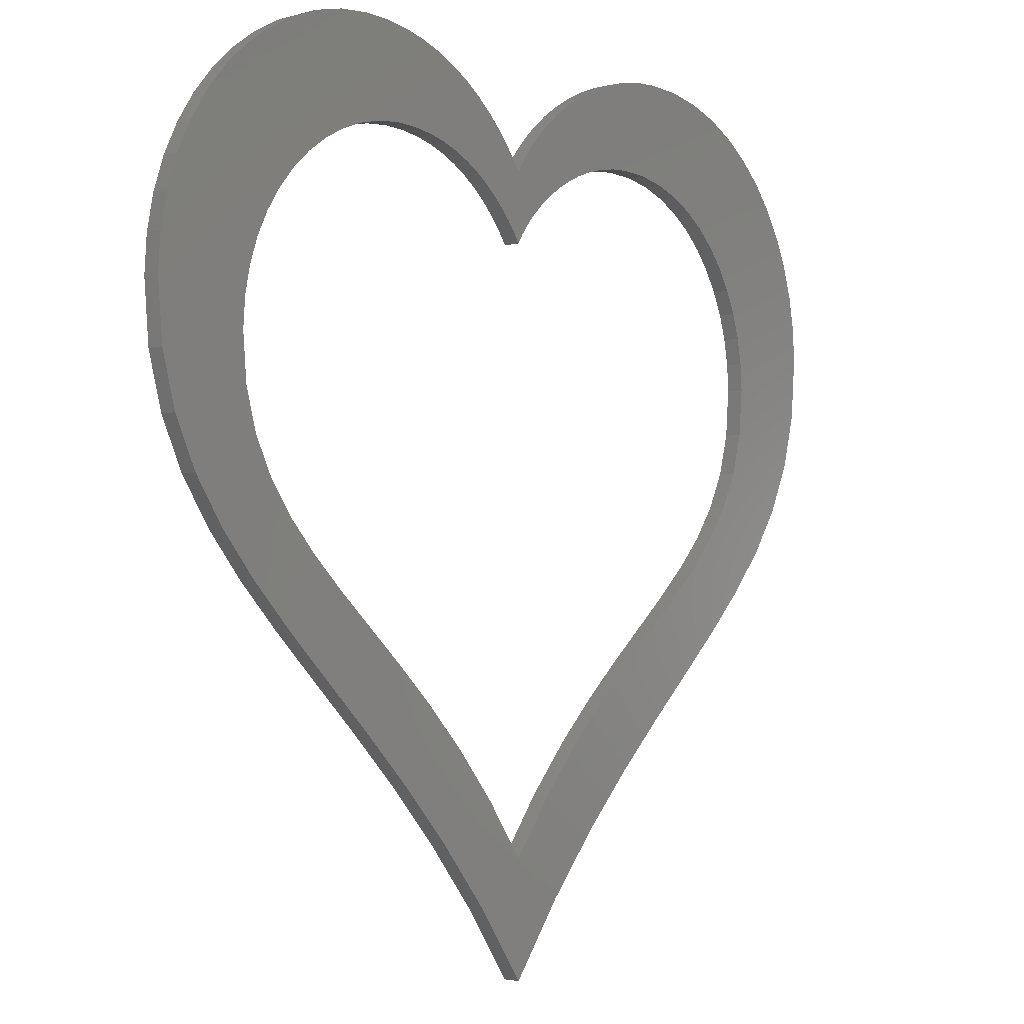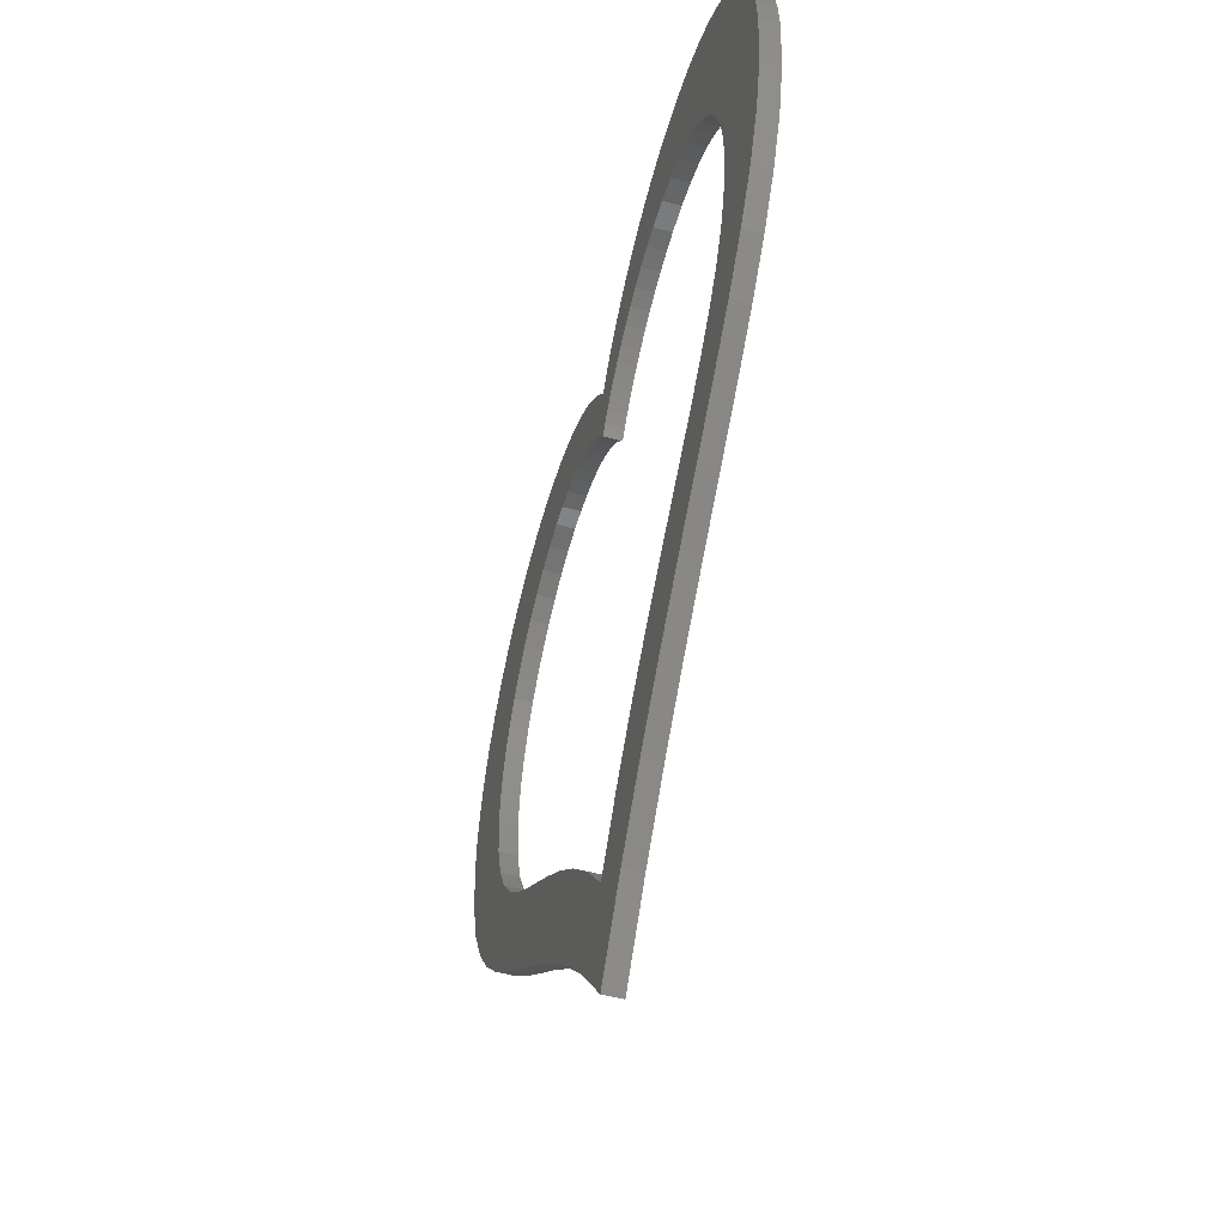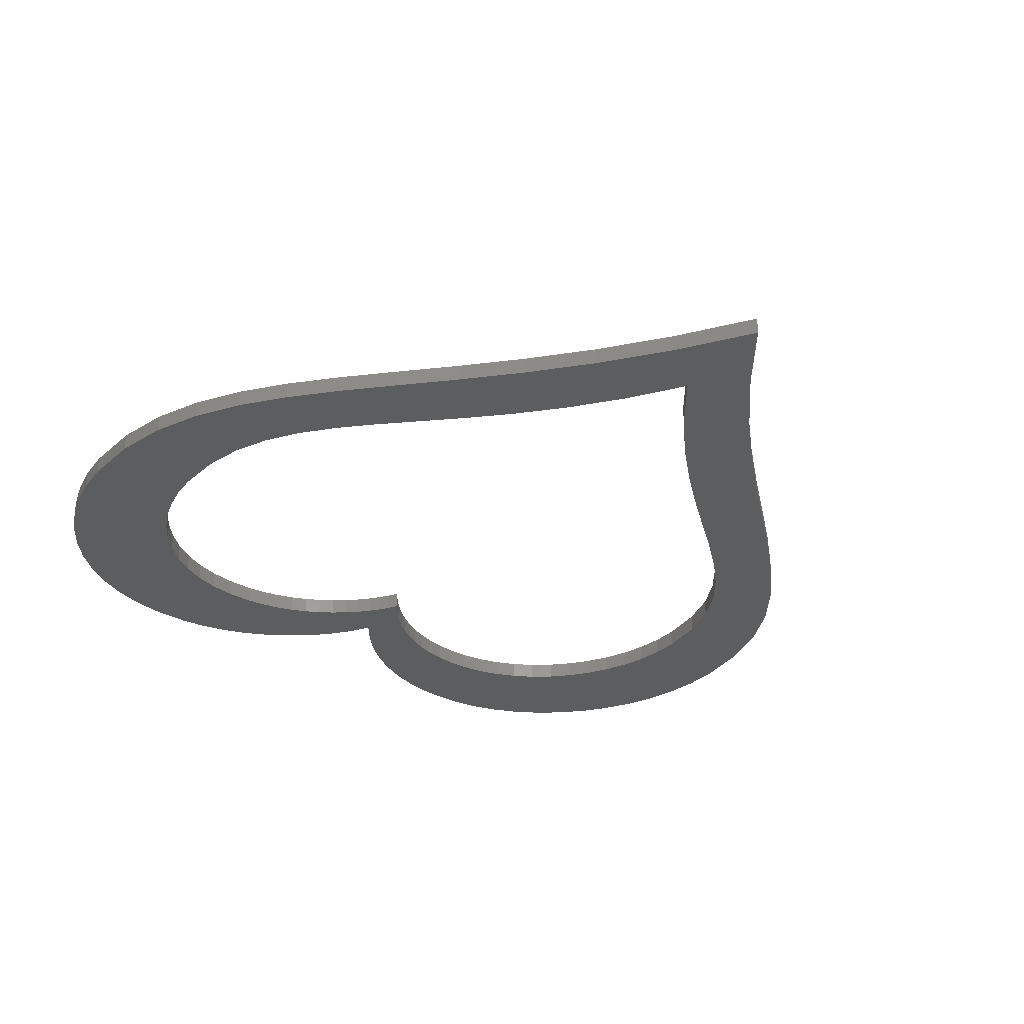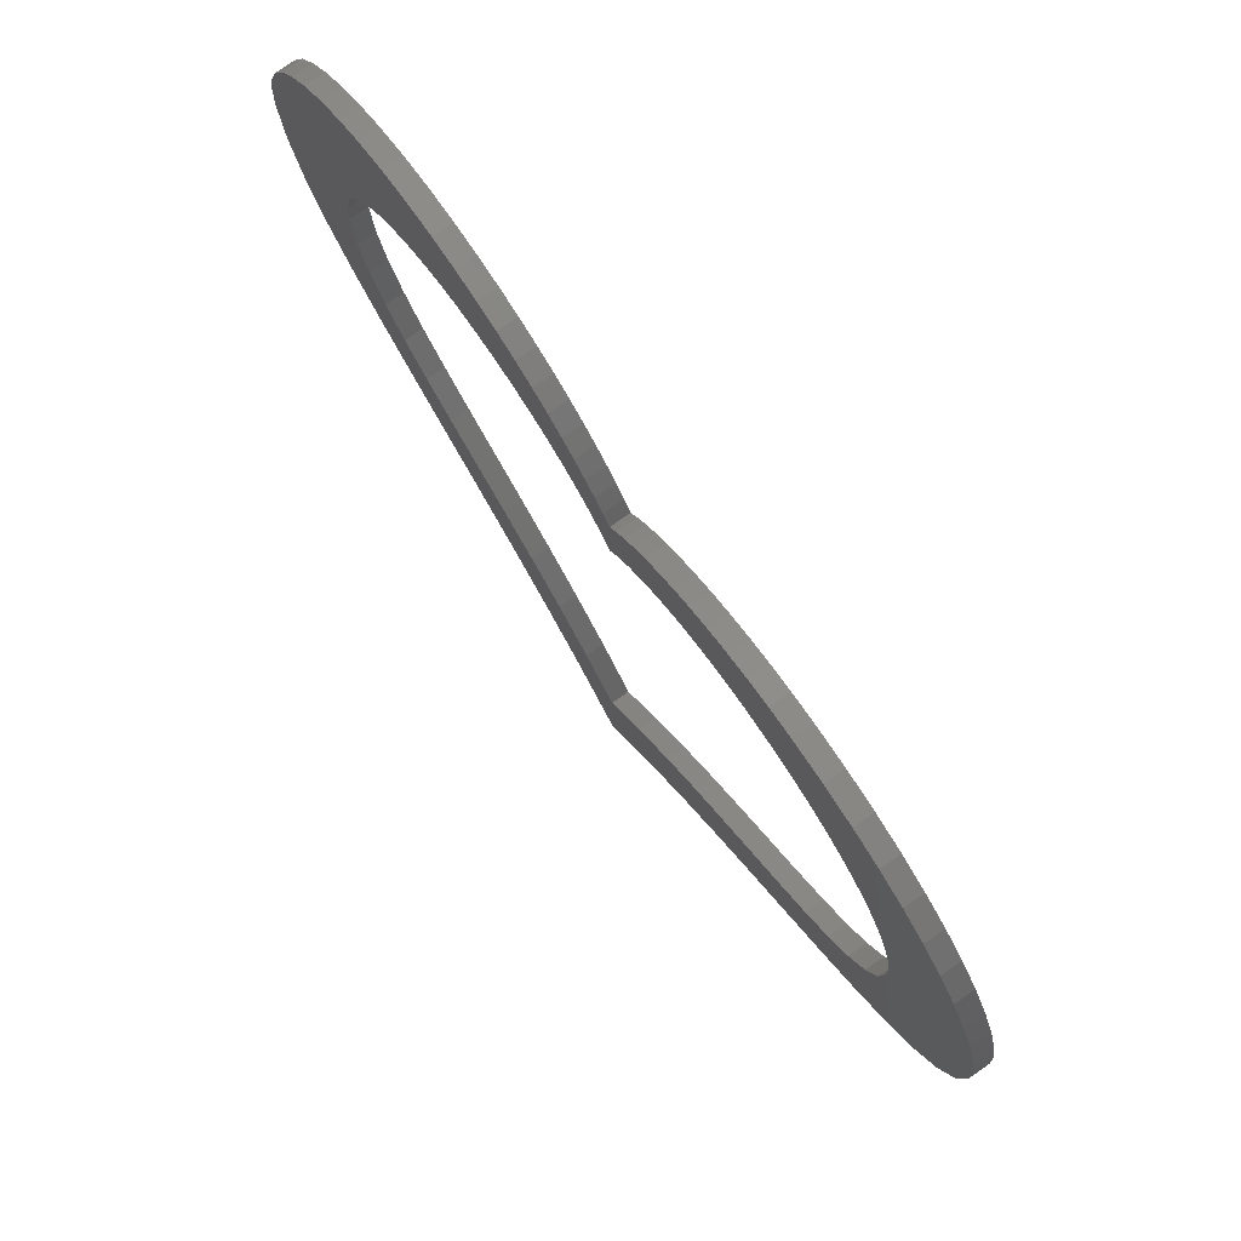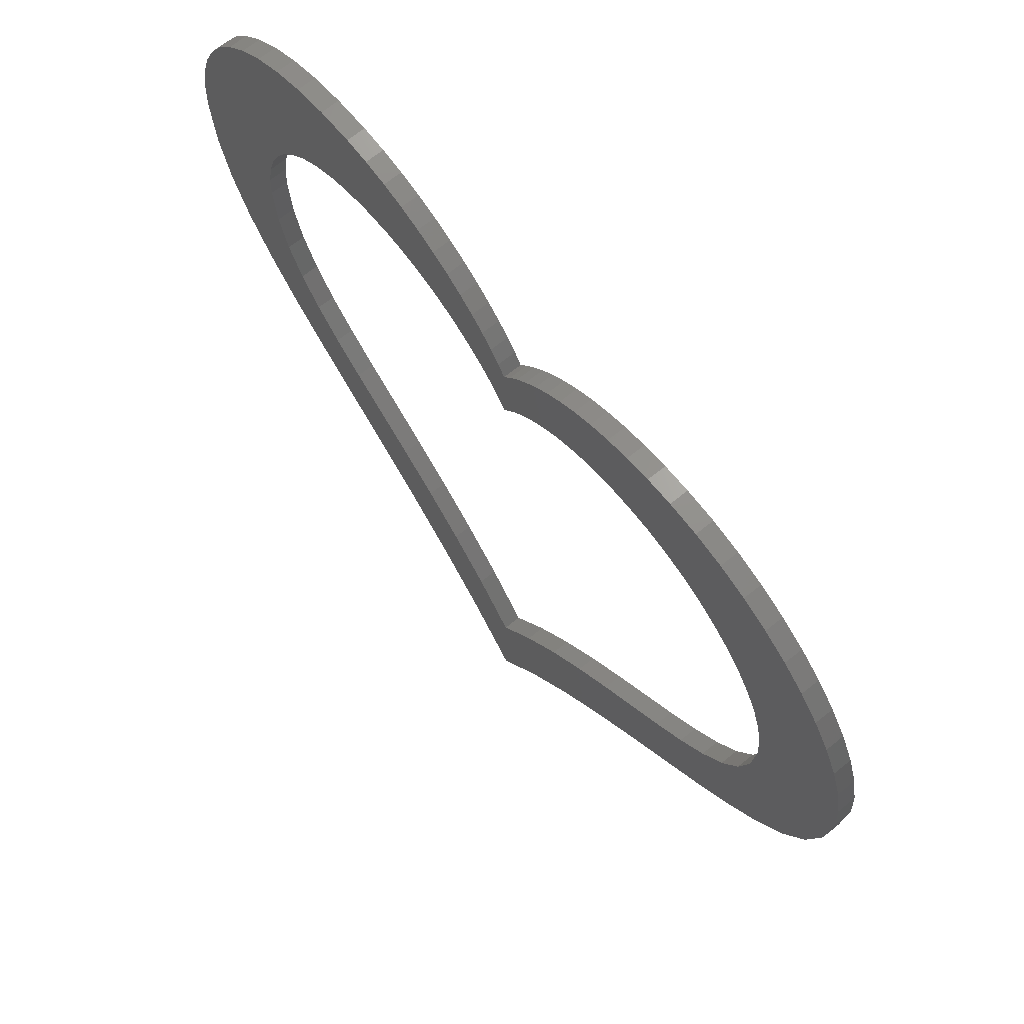
<metadata>
{"format":"stl","ext":"stl","renderer":"f3d","projection":"perspective","resolution":1024,"background":"white","views":[{"elev":-3.0,"azim":132.5,"up":"+Y"},{"elev":-54.0,"azim":-105.6,"up":"+Y"},{"elev":-31.4,"azim":-34.4,"up":"+Z"},{"elev":77.9,"azim":-124.8,"up":"+Y"},{"elev":68.8,"azim":51.2,"up":"+Y"}]}
</metadata>
<code>
# stl→obj: 288 verts, 576 faces
v -26.83 49.72 2
v -20.09 49.85 2
v -22.88 50 2
v 20.1 49.84 2
v 26.58 49.74 2
v 23.12 50 2
v -17.42 49.4 2
v 17.3 49.39 2
v 29.96 48.97 2
v -30.54 48.91 2
v -14.89 48.71 2
v 14.7 48.68 2
v 33.21 47.73 2
v -33.98 47.6 2
v -12.52 47.8 2
v 12.31 47.76 2
v -10.3 46.7 2
v 10.11 46.65 2
v 36.3 46.05 2
v -37.14 45.84 2
v -8.242 45.46 2
v 8.111 45.39 2
v 39.17 43.96 2
v -40 43.68 2
v -6.364 44.1 2
v 6.304 44.02 2
v -4.671 42.66 2
v 4.687 42.58 2
v 41.8 41.49 2
v -42.54 41.13 2
v -3.174 41.18 2
v 3.257 41.1 2
v 44.13 38.66 2
v -1.881 39.69 2
v -44.74 38.26 2
v -18.03 39.41 2
v 2.01 39.63 2
v 18.22 39.41 2
v -15.83 39.29 2
v -0.8023 38.22 2
v 0.9429 38.18 2
v 15.85 39.28 2
v -21.15 39.19 2
v 20.95 39.2 2
v -13.73 38.94 2
v 13.64 38.93 2
v 23.61 38.6 2
v -24.07 38.55 2
v -11.74 38.39 2
v 11.59 38.37 2
v 46.14 35.52 2
v 26.18 37.62 2
v -26.78 37.52 2
v -9.866 37.67 2
v 9.701 37.64 2
v -46.58 35.1 2
v 0.0532 36.81 2
v -8.115 36.81 2
v 7.97 36.77 2
v 28.61 36.3 2
v -29.27 36.13 2
v -6.496 35.83 2
v 6.394 35.78 2
v 30.87 34.65 2
v -31.53 34.42 2
v -5.015 34.76 2
v 4.97 34.7 2
v 47.76 32.09 2
v -48.05 31.69 2
v -3.681 33.63 2
v 3.696 33.56 2
v 32.94 32.7 2
v -33.53 32.42 2
v -2.501 32.46 2
v 2.568 32.4 2
v 34.78 30.48 2
v -1.481 31.28 2
v -35.26 30.16 2
v 1.585 31.23 2
v 48.98 28.4 2
v -49.12 28.07 2
v -0.6308 30.13 2
v 0.7447 30.1 2
v 36.36 28 2
v -36.72 27.67 2
v 0.04351 29.02 2
v 49.74 24.48 2
v -49.78 24.28 2
v 37.65 25.29 2
v -37.87 24.98 2
v 38.6 22.39 2
v -38.72 22.13 2
v 50 20.37 2
v -50 20.37 2
v 39.2 19.3 2
v -39.23 19.14 2
v -49.46 13.46 2
v 49.44 13.56 2
v 39.41 16.06 2
v -39.41 16.06 2
v -38.98 10.66 2
v 38.96 10.73 2
v 47.83 7.481 2
v -47.91 7.366 2
v 37.69 6.074 2
v -37.76 5.983 2
v 45.28 1.97 2
v -45.46 1.895 2
v 35.69 1.924 2
v -35.83 1.866 2
v 41.93 -3.145 2
v 33.05 -1.863 2
v -42.21 -3.137 2
v -33.27 -1.856 2
v -30.16 -5.347 2
v 29.86 -5.437 2
v -38.27 -7.917 2
v 37.88 -8.031 2
v -26.59 -8.771 2
v 26.22 -8.947 2
v -33.73 -12.63 2
v 33.26 -12.86 2
v -22.63 -12.29 2
v 22.21 -12.54 2
v -18.37 -16.07 2
v 17.94 -16.38 2
v -28.71 -17.47 2
v 28.18 -17.79 2
v -13.89 -20.27 2
v 13.5 -20.59 2
v -23.3 -22.61 2
v 22.76 -23 2
v -9.271 -25.05 2
v 8.97 -25.34 2
v -17.62 -28.25 2
v 17.12 -28.66 2
v -4.6 -30.59 2
v 4.454 -30.77 2
v -11.76 -34.57 2
v 11.38 -34.94 2
v 0.04351 -37.04 2
v -5.838 -41.76 2
v 5.649 -41.99 2
v 0.0532 -50 2
v -20.09 49.85 0
v -26.83 49.72 0
v -22.88 50 0
v 26.58 49.74 0
v 20.1 49.84 0
v 23.12 50 0
v -17.42 49.4 0
v 17.3 49.39 0
v 29.96 48.97 0
v -30.54 48.91 0
v -14.89 48.71 0
v 14.7 48.68 0
v 33.21 47.73 0
v -33.98 47.6 0
v -12.52 47.8 0
v 12.31 47.76 0
v -10.3 46.7 0
v 10.11 46.65 0
v 36.3 46.05 0
v -37.14 45.84 0
v -8.242 45.46 0
v 8.111 45.39 0
v 39.17 43.96 0
v -40 43.68 0
v -6.364 44.1 0
v 6.304 44.02 0
v -4.671 42.66 0
v 4.687 42.58 0
v 41.8 41.49 0
v -42.54 41.13 0
v -3.174 41.18 0
v 3.257 41.1 0
v 44.13 38.66 0
v -1.881 39.69 0
v -18.03 39.41 0
v -44.74 38.26 0
v 18.22 39.41 0
v 2.01 39.63 0
v -15.83 39.29 0
v -0.8023 38.22 0
v 15.85 39.28 0
v 0.9429 38.18 0
v -21.15 39.19 0
v 20.95 39.2 0
v -13.73 38.94 0
v 13.64 38.93 0
v 23.61 38.6 0
v -24.07 38.55 0
v -11.74 38.39 0
v 11.59 38.37 0
v 46.14 35.52 0
v 26.18 37.62 0
v -26.78 37.52 0
v -9.866 37.67 0
v 9.701 37.64 0
v -46.58 35.1 0
v 0.0532 36.81 0
v -8.115 36.81 0
v 7.97 36.77 0
v 28.61 36.3 0
v -29.27 36.13 0
v -6.496 35.83 0
v 6.394 35.78 0
v 30.87 34.65 0
v -31.53 34.42 0
v -5.015 34.76 0
v 4.97 34.7 0
v 47.76 32.09 0
v -48.05 31.69 0
v -3.681 33.63 0
v 3.696 33.56 0
v 32.94 32.7 0
v -33.53 32.42 0
v -2.501 32.46 0
v 2.568 32.4 0
v 34.78 30.48 0
v -1.481 31.28 0
v -35.26 30.16 0
v 1.585 31.23 0
v 48.98 28.4 0
v -49.12 28.07 0
v -0.6308 30.13 0
v 0.7447 30.1 0
v 36.36 28 0
v -36.72 27.67 0
v 0.04351 29.02 0
v 49.74 24.48 0
v -49.78 24.28 0
v 37.65 25.29 0
v -37.87 24.98 0
v 38.6 22.39 0
v -38.72 22.13 0
v 50 20.37 0
v -50 20.37 0
v 39.2 19.3 0
v -39.23 19.14 0
v -49.46 13.46 0
v 49.44 13.56 0
v 39.41 16.06 0
v -39.41 16.06 0
v -38.98 10.66 0
v 38.96 10.73 0
v 47.83 7.481 0
v -47.91 7.366 0
v 37.69 6.074 0
v -37.76 5.983 0
v 45.28 1.97 0
v -45.46 1.895 0
v 35.69 1.924 0
v -35.83 1.866 0
v 41.93 -3.145 0
v 33.05 -1.863 0
v -42.21 -3.137 0
v -33.27 -1.856 0
v -30.16 -5.347 0
v 29.86 -5.437 0
v -38.27 -7.917 0
v 37.88 -8.031 0
v -26.59 -8.771 0
v 26.22 -8.947 0
v -33.73 -12.63 0
v 33.26 -12.86 0
v -22.63 -12.29 0
v 22.21 -12.54 0
v -18.37 -16.07 0
v 17.94 -16.38 0
v -28.71 -17.47 0
v 28.18 -17.79 0
v -13.89 -20.27 0
v 13.5 -20.59 0
v -23.3 -22.61 0
v 22.76 -23 0
v -9.271 -25.05 0
v 8.97 -25.34 0
v -17.62 -28.25 0
v 17.12 -28.66 0
v -4.6 -30.59 0
v 4.454 -30.77 0
v -11.76 -34.57 0
v 11.38 -34.94 0
v 0.04351 -37.04 0
v -5.838 -41.76 0
v 5.649 -41.99 0
v 0.0532 -50 0
f 1 2 3
f 4 5 6
f 1 7 2
f 8 5 4
f 8 9 5
f 10 7 1
f 10 11 7
f 12 9 8
f 12 13 9
f 14 11 10
f 14 15 11
f 16 13 12
f 14 17 15
f 18 13 16
f 18 19 13
f 20 17 14
f 20 21 17
f 22 19 18
f 22 23 19
f 24 21 20
f 24 25 21
f 26 23 22
f 24 27 25
f 28 23 26
f 28 29 23
f 30 27 24
f 30 31 27
f 32 29 28
f 32 33 29
f 30 34 31
f 35 36 30
f 36 34 30
f 37 38 32
f 38 33 32
f 36 39 34
f 39 40 34
f 41 42 37
f 42 38 37
f 35 43 36
f 44 33 38
f 45 40 39
f 41 46 42
f 47 33 44
f 35 48 43
f 49 40 45
f 41 50 46
f 47 51 33
f 52 51 47
f 35 53 48
f 54 40 49
f 41 55 50
f 56 53 35
f 54 57 40
f 55 41 57
f 58 57 54
f 57 59 55
f 60 51 52
f 56 61 53
f 58 59 57
f 62 59 58
f 62 63 59
f 64 51 60
f 56 65 61
f 66 63 62
f 66 67 63
f 64 68 51
f 69 65 56
f 70 67 66
f 70 71 67
f 72 68 64
f 69 73 65
f 74 71 70
f 74 75 71
f 76 68 72
f 77 75 74
f 69 78 73
f 77 79 75
f 76 80 68
f 81 78 69
f 82 79 77
f 82 83 79
f 84 80 76
f 81 85 78
f 86 83 82
f 84 87 80
f 88 85 81
f 89 87 84
f 88 90 85
f 91 87 89
f 88 92 90
f 91 93 87
f 94 92 88
f 95 93 91
f 94 96 92
f 97 96 94
f 95 98 93
f 99 98 95
f 97 100 96
f 97 101 100
f 102 98 99
f 102 103 98
f 104 101 97
f 105 103 102
f 104 106 101
f 105 107 103
f 108 106 104
f 109 107 105
f 108 110 106
f 109 111 107
f 112 111 109
f 113 110 108
f 113 114 110
f 113 115 114
f 116 111 112
f 117 115 113
f 116 118 111
f 117 119 115
f 120 118 116
f 121 119 117
f 120 122 118
f 121 123 119
f 124 122 120
f 121 125 123
f 126 122 124
f 127 125 121
f 126 128 122
f 127 129 125
f 130 128 126
f 131 129 127
f 130 132 128
f 131 133 129
f 134 132 130
f 135 133 131
f 134 136 132
f 135 137 133
f 138 136 134
f 139 137 135
f 138 140 136
f 139 141 137
f 141 140 138
f 142 141 139
f 141 143 140
f 142 143 141
f 144 143 142
f 145 146 147
f 148 149 150
f 151 146 145
f 148 152 149
f 153 152 148
f 151 154 146
f 155 154 151
f 153 156 152
f 157 156 153
f 155 158 154
f 159 158 155
f 157 160 156
f 161 158 159
f 157 162 160
f 163 162 157
f 161 164 158
f 165 164 161
f 163 166 162
f 167 166 163
f 165 168 164
f 169 168 165
f 167 170 166
f 171 168 169
f 167 172 170
f 173 172 167
f 171 174 168
f 175 174 171
f 173 176 172
f 177 176 173
f 178 174 175
f 179 180 174
f 178 179 174
f 181 182 176
f 177 181 176
f 183 179 178
f 184 183 178
f 185 186 182
f 181 185 182
f 187 180 179
f 177 188 181
f 184 189 183
f 190 186 185
f 177 191 188
f 192 180 187
f 184 193 189
f 194 186 190
f 195 191 177
f 195 196 191
f 197 180 192
f 184 198 193
f 199 186 194
f 197 200 180
f 201 198 184
f 199 201 186
f 201 202 198
f 203 201 199
f 195 204 196
f 205 200 197
f 203 202 201
f 203 206 202
f 207 206 203
f 195 208 204
f 209 200 205
f 207 210 206
f 211 210 207
f 212 208 195
f 209 213 200
f 211 214 210
f 215 214 211
f 212 216 208
f 217 213 209
f 215 218 214
f 219 218 215
f 212 220 216
f 219 221 218
f 222 213 217
f 223 221 219
f 224 220 212
f 222 225 213
f 223 226 221
f 227 226 223
f 224 228 220
f 229 225 222
f 227 230 226
f 231 228 224
f 229 232 225
f 231 233 228
f 234 232 229
f 231 235 233
f 236 232 234
f 237 235 231
f 236 238 232
f 237 239 235
f 240 238 236
f 240 241 238
f 242 239 237
f 242 243 239
f 244 241 240
f 245 241 244
f 242 246 243
f 247 246 242
f 245 248 241
f 247 249 246
f 250 248 245
f 251 249 247
f 250 252 248
f 251 253 249
f 254 252 250
f 255 253 251
f 255 256 253
f 254 257 252
f 258 257 254
f 259 257 258
f 255 260 256
f 259 261 257
f 262 260 255
f 263 261 259
f 262 264 260
f 263 265 261
f 266 264 262
f 267 265 263
f 266 268 264
f 269 265 267
f 266 270 268
f 269 271 265
f 272 270 266
f 273 271 269
f 272 274 270
f 273 275 271
f 276 274 272
f 277 275 273
f 276 278 274
f 277 279 275
f 280 278 276
f 281 279 277
f 280 282 278
f 281 283 279
f 284 282 280
f 285 283 281
f 284 285 282
f 285 286 283
f 287 285 284
f 287 286 285
f 287 288 286
f 41 37 182
f 182 186 41
f 37 32 176
f 176 182 37
f 32 28 172
f 172 176 32
f 28 26 170
f 170 172 28
f 26 22 166
f 166 170 26
f 22 18 162
f 162 166 22
f 18 16 160
f 160 162 18
f 16 12 156
f 156 160 16
f 12 8 152
f 152 156 12
f 8 4 149
f 149 152 8
f 4 6 150
f 150 149 4
f 6 5 148
f 148 150 6
f 5 9 153
f 153 148 5
f 9 13 157
f 157 153 9
f 13 19 163
f 163 157 13
f 19 23 167
f 167 163 19
f 23 29 173
f 173 167 23
f 29 33 177
f 177 173 29
f 33 51 195
f 195 177 33
f 51 68 212
f 212 195 51
f 68 80 224
f 224 212 68
f 80 87 231
f 231 224 80
f 87 93 237
f 237 231 87
f 93 98 242
f 242 237 93
f 98 103 247
f 247 242 98
f 103 107 251
f 251 247 103
f 107 111 255
f 255 251 107
f 111 118 262
f 262 255 111
f 118 122 266
f 266 262 118
f 122 128 272
f 272 266 122
f 128 132 276
f 276 272 128
f 132 136 280
f 280 276 132
f 136 140 284
f 284 280 136
f 140 143 287
f 287 284 140
f 143 144 288
f 288 287 143
f 144 142 286
f 286 288 144
f 142 139 283
f 283 286 142
f 139 135 279
f 279 283 139
f 135 131 275
f 275 279 135
f 131 127 271
f 271 275 131
f 127 121 265
f 265 271 127
f 121 117 261
f 261 265 121
f 117 113 257
f 257 261 117
f 113 108 252
f 252 257 113
f 108 104 248
f 248 252 108
f 104 97 241
f 241 248 104
f 97 94 238
f 238 241 97
f 94 88 232
f 232 238 94
f 88 81 225
f 225 232 88
f 81 69 213
f 213 225 81
f 69 56 200
f 200 213 69
f 56 35 180
f 180 200 56
f 35 30 174
f 174 180 35
f 30 24 168
f 168 174 30
f 24 20 164
f 164 168 24
f 20 14 158
f 158 164 20
f 14 10 154
f 154 158 14
f 10 1 146
f 146 154 10
f 1 3 147
f 147 146 1
f 3 2 145
f 145 147 3
f 2 7 151
f 151 145 2
f 7 11 155
f 155 151 7
f 11 15 159
f 159 155 11
f 15 17 161
f 161 159 15
f 17 21 165
f 165 161 17
f 21 25 169
f 169 165 21
f 25 27 171
f 171 169 25
f 27 31 175
f 175 171 27
f 31 34 178
f 178 175 31
f 34 40 184
f 184 178 34
f 40 57 201
f 201 184 40
f 57 41 186
f 186 201 57
f 101 106 250
f 250 245 101
f 106 110 254
f 254 250 106
f 110 114 258
f 258 254 110
f 114 115 259
f 259 258 114
f 115 119 263
f 263 259 115
f 119 123 267
f 267 263 119
f 123 125 269
f 269 267 123
f 125 129 273
f 273 269 125
f 129 133 277
f 277 273 129
f 133 137 281
f 281 277 133
f 137 141 285
f 285 281 137
f 141 138 282
f 282 285 141
f 138 134 278
f 278 282 138
f 134 130 274
f 274 278 134
f 130 126 270
f 270 274 130
f 126 124 268
f 268 270 126
f 124 120 264
f 264 268 124
f 120 116 260
f 260 264 120
f 116 112 256
f 256 260 116
f 112 109 253
f 253 256 112
f 109 105 249
f 249 253 109
f 105 102 246
f 246 249 105
f 102 99 243
f 243 246 102
f 99 95 239
f 239 243 99
f 95 91 235
f 235 239 95
f 91 89 233
f 233 235 91
f 89 84 228
f 228 233 89
f 84 76 220
f 220 228 84
f 76 72 216
f 216 220 76
f 72 64 208
f 208 216 72
f 64 60 204
f 204 208 64
f 60 52 196
f 196 204 60
f 52 47 191
f 191 196 52
f 47 44 188
f 188 191 47
f 44 38 181
f 181 188 44
f 38 42 185
f 185 181 38
f 42 46 190
f 190 185 42
f 46 50 194
f 194 190 46
f 50 55 199
f 199 194 50
f 55 59 203
f 203 199 55
f 59 63 207
f 207 203 59
f 63 67 211
f 211 207 63
f 67 71 215
f 215 211 67
f 71 75 219
f 219 215 71
f 75 79 223
f 223 219 75
f 79 83 227
f 227 223 79
f 83 86 230
f 230 227 83
f 86 82 226
f 226 230 86
f 82 77 221
f 221 226 82
f 77 74 218
f 218 221 77
f 74 70 214
f 214 218 74
f 70 66 210
f 210 214 70
f 66 62 206
f 206 210 66
f 62 58 202
f 202 206 62
f 58 54 198
f 198 202 58
f 54 49 193
f 193 198 54
f 49 45 189
f 189 193 49
f 45 39 183
f 183 189 45
f 39 36 179
f 179 183 39
f 36 43 187
f 187 179 36
f 43 48 192
f 192 187 43
f 48 53 197
f 197 192 48
f 53 61 205
f 205 197 53
f 61 65 209
f 209 205 61
f 65 73 217
f 217 209 65
f 73 78 222
f 222 217 73
f 78 85 229
f 229 222 78
f 85 90 234
f 234 229 85
f 90 92 236
f 236 234 90
f 92 96 240
f 240 236 92
f 96 100 244
f 244 240 96
f 100 101 245
f 245 244 100

</code>
